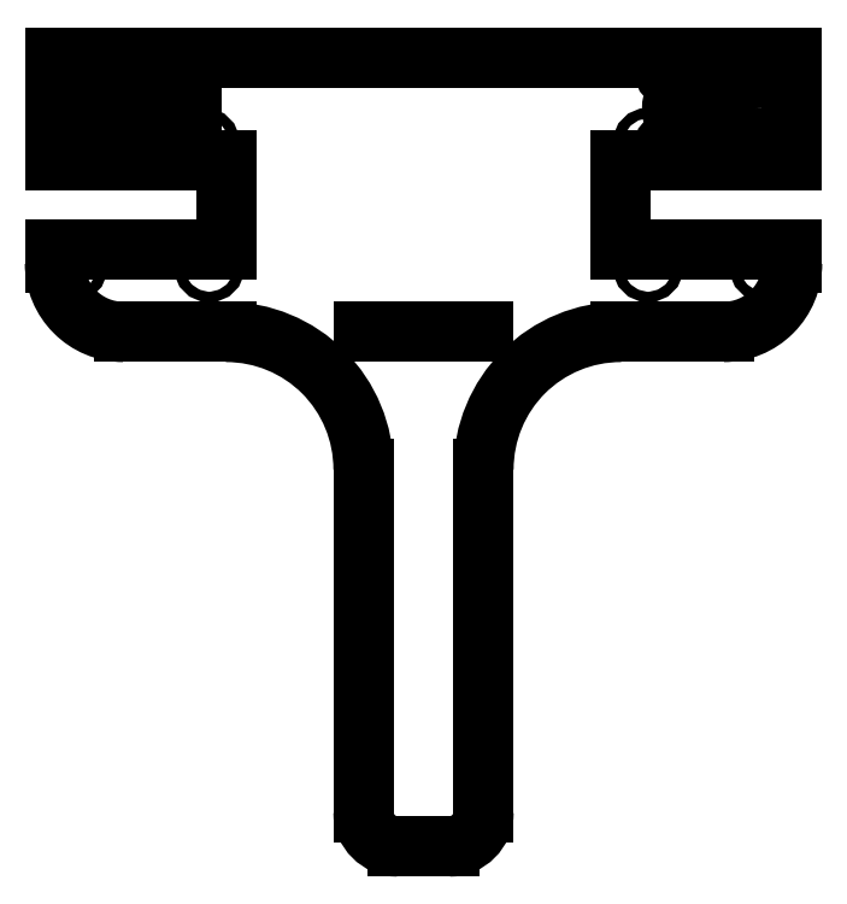
<metadata>
{"format":"dxf","ext":"dxf","renderer":"ezdxf+matplotlib","layout":"modelspace","background":"white","min_lineweight":24,"dpi":150}
</metadata>
<code>
0
SECTION
2
ENTITIES
0
LINE
8
0
10
0
20
0
30
0
11
215
21
-7.396e-31
31
0
0
LINE
8
0
10
50
20
-80
30
0
11
20
21
-80
31
0
0
LINE
8
0
10
0
20
-30
30
0
11
50
21
-30
31
0
0
LINE
8
0
10
50
20
-30
30
0
11
50
21
-56
31
0
0
LINE
8
0
10
50
20
-56
30
0
11
-2.132e-14
21
-56
31
0
0
LINE
8
0
10
215
20
-30
30
0
11
165
21
-30
31
0
0
LINE
8
0
10
165
20
-30
30
0
11
165
21
-56
31
0
0
LINE
8
0
10
165
20
-56
30
0
11
215
21
-56
31
0
0
LINE
8
0
10
100
20
-230
30
0
11
115
21
-230
31
0
0
LINE
8
0
10
125
20
-220
30
0
11
125
21
-120
31
0
0
LINE
8
0
10
125
20
-80
30
0
11
90
21
-80
31
0
0
LINE
8
0
10
90
20
-120
30
0
11
90
21
-220
31
0
0
ARC
8
0
10
50
20
-120
30
0
40
40
210
-0
220
0
230
1
50
0
51
90
0
LINE
8
0
10
165
20
-80
30
0
11
195
21
-80
31
0
0
ARC
8
0
10
165
20
-120
30
0
40
40
210
0
220
-0
230
1
50
90
51
180
0
LINE
8
0
10
8.882e-15
20
-60
30
0
11
-2.132e-14
21
-56
31
0
0
LINE
8
0
10
0
20
-30
30
0
11
0
21
0
31
0
0
LINE
8
0
10
215
20
-60
30
0
11
215
21
-56
31
0
0
LINE
8
0
10
215
20
-7.396e-31
30
0
11
215
21
-30
31
0
0
ARC
8
0
10
20
20
-60
30
0
40
20
210
0
220
0
230
1
50
180
51
270
0
ARC
8
0
10
195
20
-60
30
0
40
20
210
0
220
0
230
1
50
-90
51
0
0
CIRCLE
8
0
10
190
20
-15
30
0
40
10
210
0
220
0
230
1
0
LINE
8
0
10
190
20
-15
30
0
11
200.6
21
-4.393
31
0
0
LINE
8
0
10
190
20
-15
30
0
11
190
21
-15
31
0
0
LINE
8
0
10
190
20
-15
30
0
11
179.4
21
-25.61
31
0
0
LINE
8
0
10
190
20
-15
30
0
11
200.6
21
-25.61
31
0
0
LINE
8
0
10
190
20
-15
30
0
11
179.4
21
-4.393
31
0
0
CIRCLE
8
0
10
190
20
-15
30
0
40
2.5
210
0
220
0
230
1
0
LWPOLYLINE
8
0
90
4
70
1
43
0
10
201.7
20
-24.55
10
195.3
20
-18.18
42
1
10
193.2
20
-20.3
10
199.5
20
-26.67
42
1
0
LINE
8
0
10
200.6
20
-25.61
30
0
11
194.2
21
-19.24
31
0
0
LWPOLYLINE
8
0
90
4
70
1
43
0
10
180.5
20
-26.67
10
186.8
20
-20.3
42
1
10
184.7
20
-18.18
10
178.3
20
-24.55
42
1
0
LINE
8
0
10
179.4
20
-25.61
30
0
11
185.8
21
-19.24
31
0
0
LWPOLYLINE
8
0
90
4
70
1
43
0
10
178.3
20
-5.454
10
184.7
20
-11.82
42
1
10
186.8
20
-9.697
10
180.5
20
-3.333
42
1
0
LINE
8
0
10
179.4
20
-4.393
30
0
11
185.8
21
-10.76
31
0
0
LWPOLYLINE
8
0
90
4
70
1
43
0
10
199.5
20
-3.333
10
193.2
20
-9.697
42
1
10
195.3
20
-11.82
10
201.7
20
-5.454
42
1
0
LINE
8
0
10
200.6
20
-4.393
30
0
11
194.2
21
-10.76
31
0
0
LWPOLYLINE
8
0
90
4
70
1
43
0
10
21.82
20
-20.3
42
1
10
19.7
20
-18.18
10
13.33
20
-24.55
42
1
10
15.45
20
-26.67
0
LINE
8
0
10
35.61
20
-25.61
30
0
11
29.24
21
-19.24
31
0
0
LINE
8
0
10
14.39
20
-4.393
30
0
11
20.76
21
-10.76
31
0
0
LINE
8
0
10
14.39
20
-25.61
30
0
11
20.76
21
-19.24
31
0
0
LINE
8
0
10
35.61
20
-4.393
30
0
11
29.24
21
-10.76
31
0
0
LWPOLYLINE
8
0
90
4
70
1
43
0
10
30.3
20
-18.18
42
1
10
28.18
20
-20.3
10
34.55
20
-26.67
42
1
10
36.67
20
-24.55
0
LWPOLYLINE
8
0
90
4
70
1
43
0
10
28.18
20
-9.697
42
1
10
30.3
20
-11.82
10
36.67
20
-5.454
42
1
10
34.55
20
-3.333
0
CIRCLE
8
0
10
25
20
-15
30
0
40
2.5
210
0
220
0
230
1
0
CIRCLE
8
0
10
25
20
-15
30
0
40
10
210
0
220
0
230
1
0
LINE
8
0
10
25
20
-15
30
0
11
35.61
21
-25.61
31
0
0
LWPOLYLINE
8
0
90
4
70
1
43
0
10
13.33
20
-5.454
10
19.7
20
-11.82
42
1
10
21.82
20
-9.697
10
15.45
20
-3.333
42
1
0
LINE
8
0
10
25
20
-15
30
0
11
35.61
21
-4.393
31
0
0
LINE
8
0
10
25
20
-15
30
0
11
14.39
21
-4.393
31
0
0
LINE
8
0
10
25
20
-15
30
0
11
40
21
-15
31
0
0
LINE
8
0
10
25
20
-15
30
0
11
14.39
21
-25.61
31
0
0
CIRCLE
8
0
10
173
20
-61
30
0
40
1.5
210
0
220
0
230
1
0
CIRCLE
8
0
10
207
20
-61
30
0
40
1.5
210
0
220
0
230
1
0
CIRCLE
8
0
10
173
20
-25
30
0
40
1.5
210
0
220
0
230
1
0
CIRCLE
8
0
10
207
20
-25
30
0
40
1.5
210
0
220
0
230
1
0
CIRCLE
8
0
10
5
20
-61
30
0
40
1.5
210
0
220
0
230
1
0
CIRCLE
8
0
10
45
20
-61
30
0
40
1.5
210
0
220
0
230
1
0
CIRCLE
8
0
10
43.59
20
-25
30
0
40
1.5
210
0
220
0
230
1
0
CIRCLE
8
0
10
5
20
-25
30
0
40
1.5
210
0
220
0
230
1
0
ARC
8
0
10
100
20
-220
30
0
40
10
210
0
220
0
230
1
50
180
51
270
0
ARC
8
0
10
115
20
-220
30
0
40
10
210
0
220
0
230
1
50
270
51
360
0
ENDSEC
0
EOF

</code>
